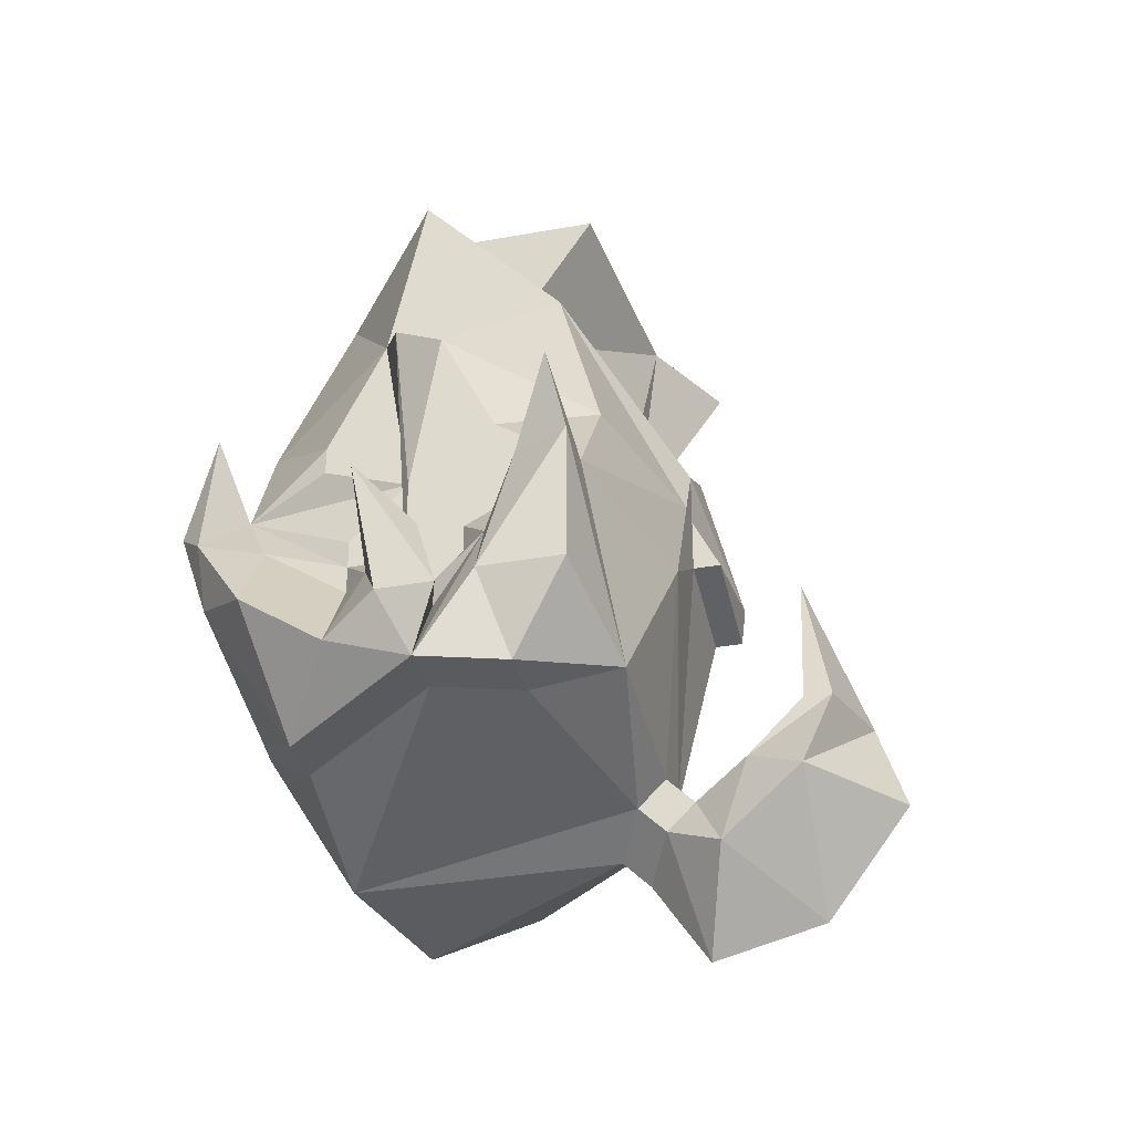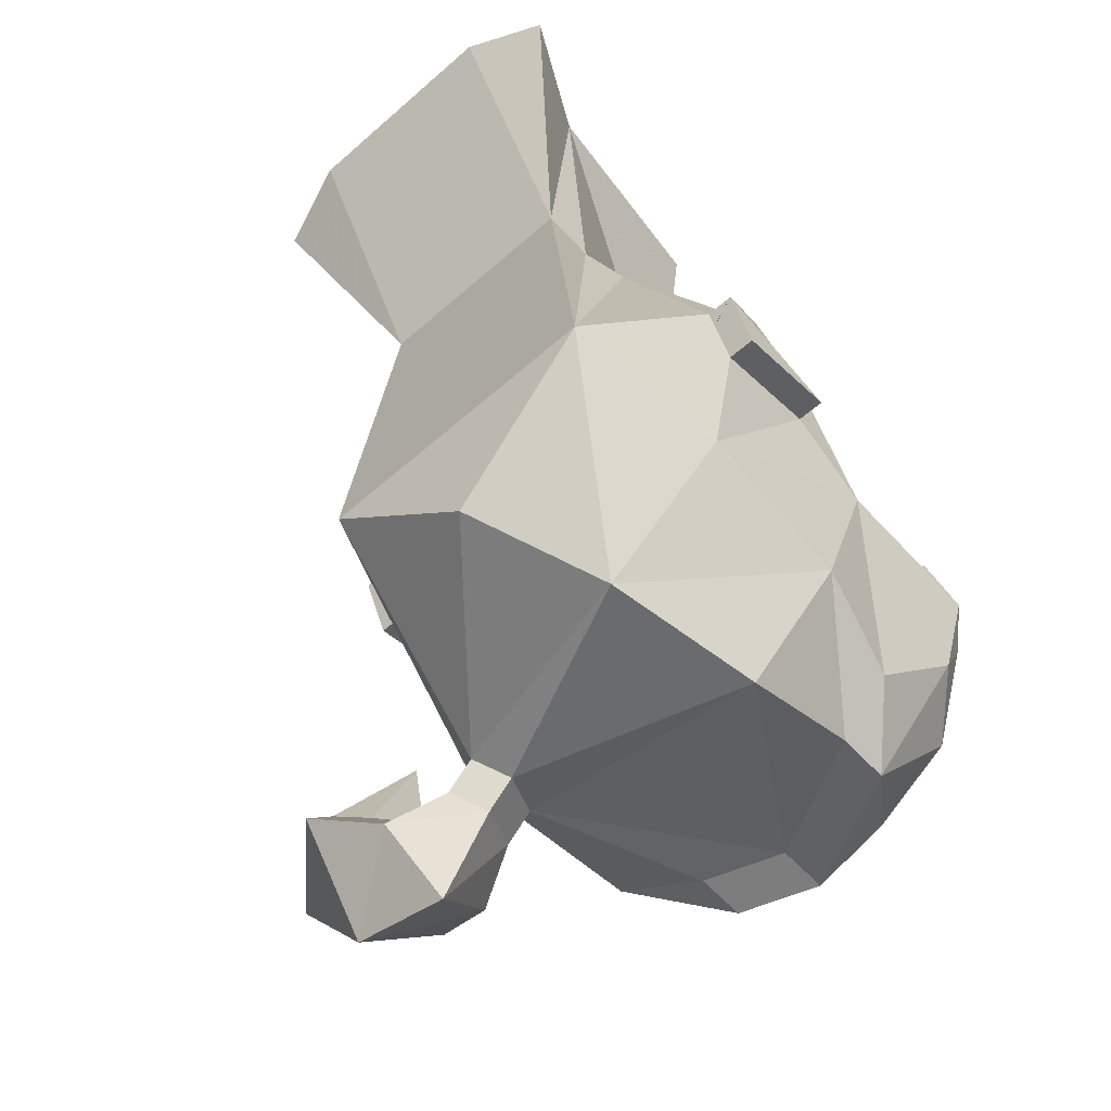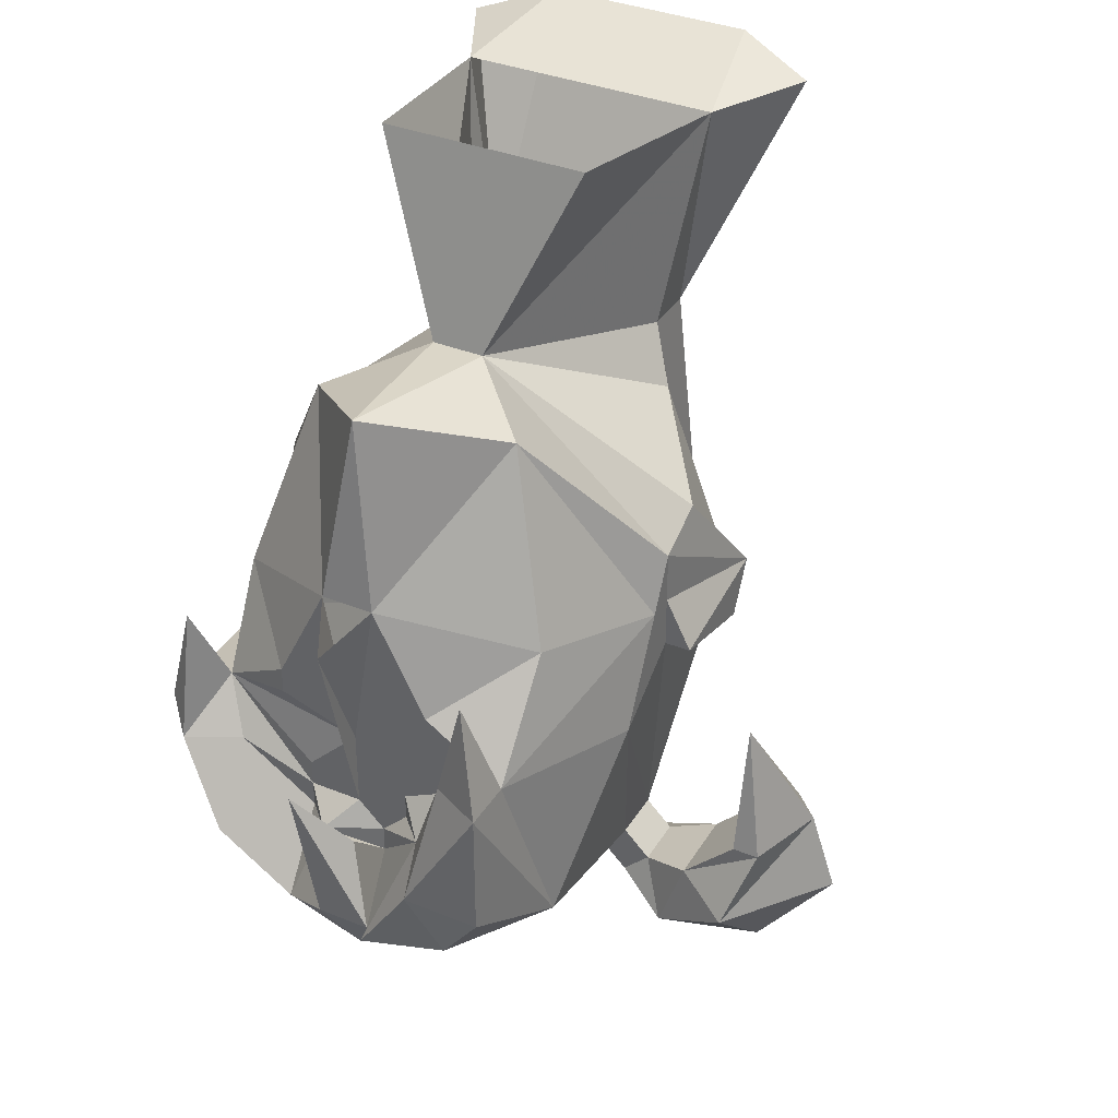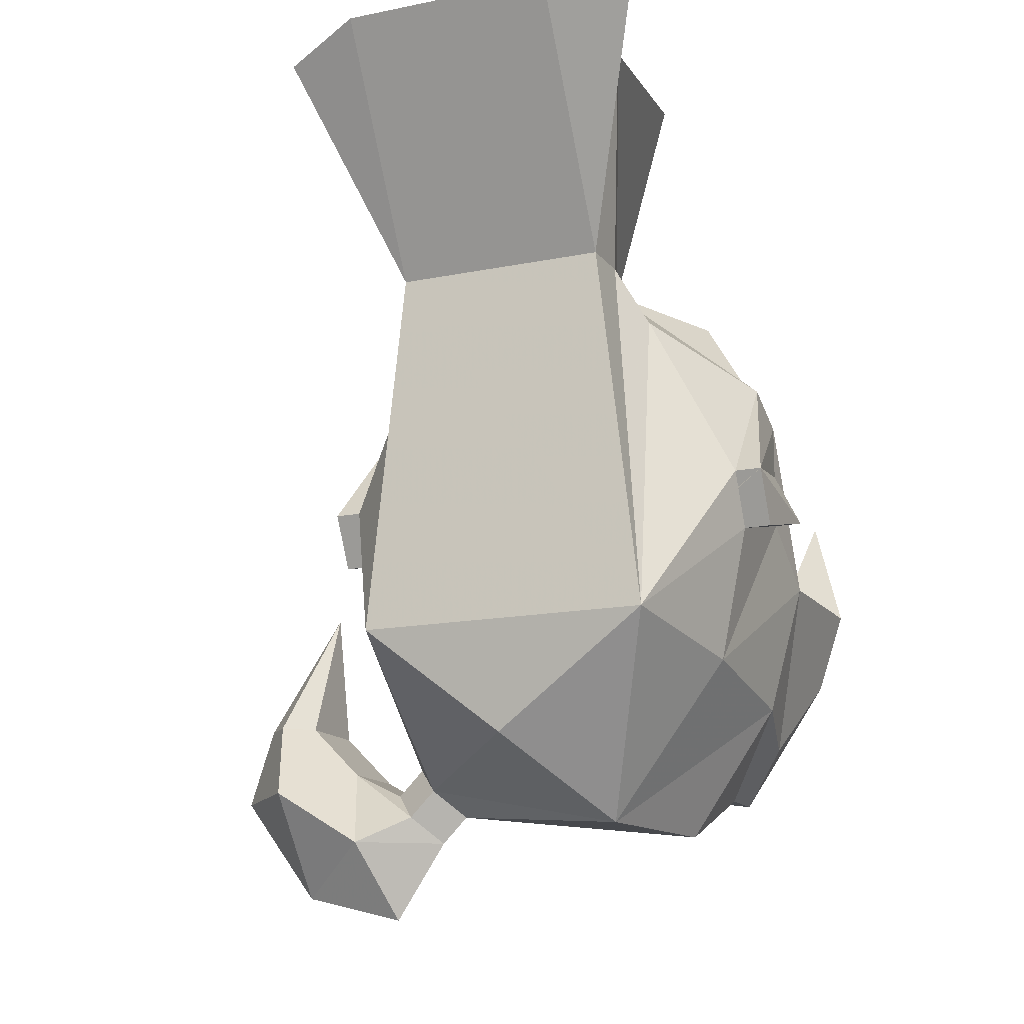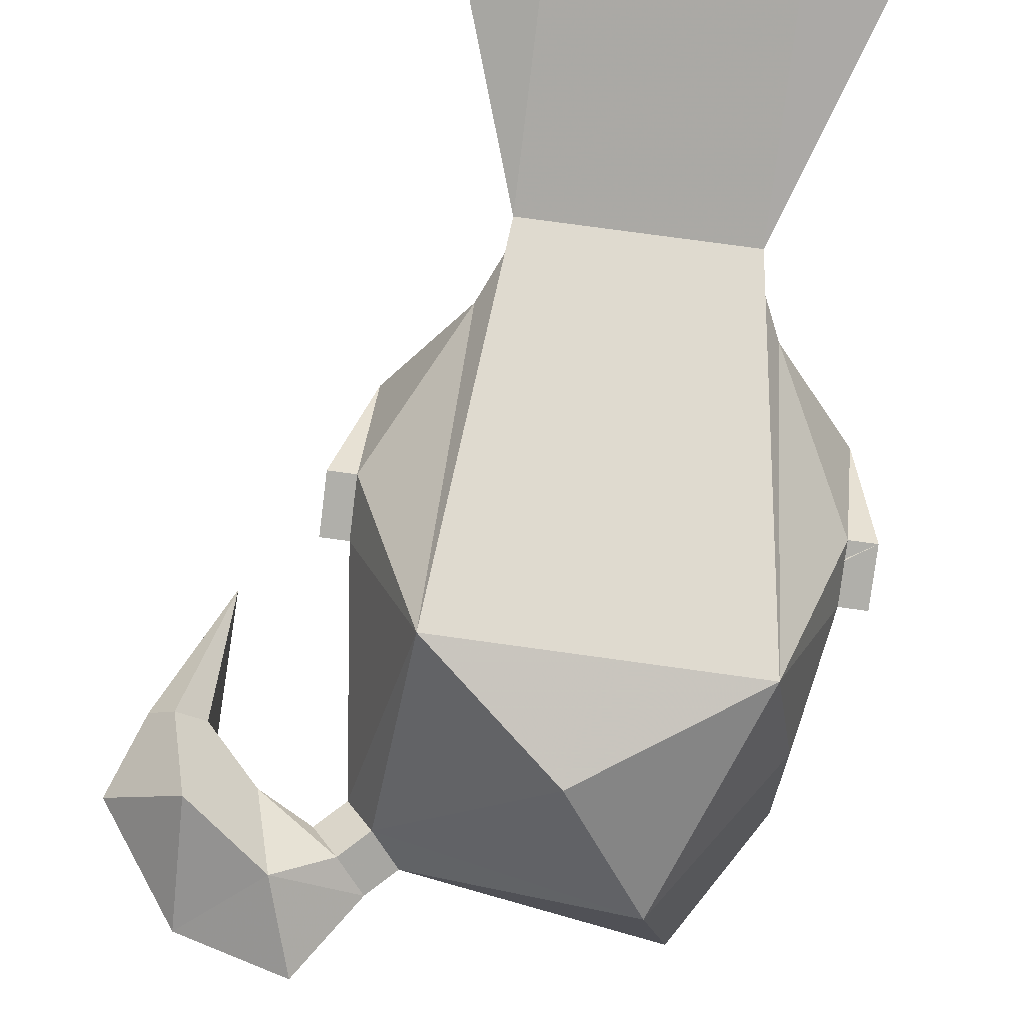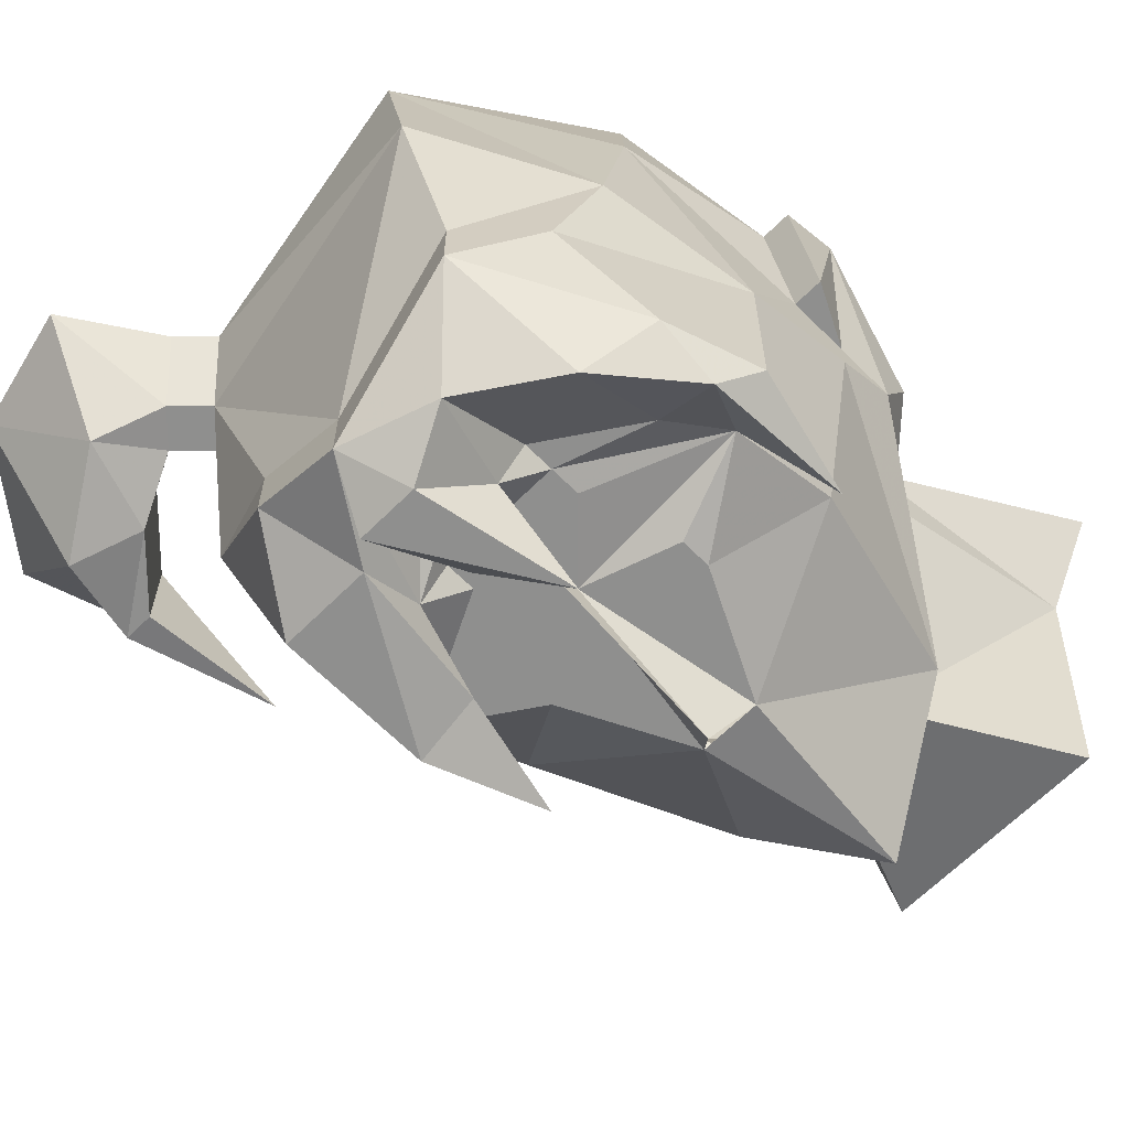
<metadata>
{"format":"obj","ext":"obj","renderer":"f3d","projection":"perspective","resolution":1024,"background":"white","views":[{"elev":-32.8,"azim":-165.9,"up":"+Y"},{"elev":-59.2,"azim":42.1,"up":"+Y"},{"elev":36.3,"azim":-152.1,"up":"+Y"},{"elev":-14.6,"azim":23.9,"up":"+Y"},{"elev":75.0,"azim":7.9,"up":"+Z"},{"elev":-65.2,"azim":44.9,"up":"+Z"}]}
</metadata>
<code>
v -0.03906 -1.438 0.04688
v 0.04688 -1.438 0.04688
v -0.03125 -1.328 0.03906
v -0.03125 -1.328 0.02344
v -0.03906 -1.344 0.01562
v -0.0625 -1.391 0.007812
v -0.0625 -1.406 0
v -0.05469 -1.469 -0.02344
v -0.04688 -1.477 -0.01562
v 0 -1.469 0.03906
v 0.02344 -1.492 0.007812
v 0.05469 -1.445 0
v 0.0625 -1.406 0
v 0.0625 -1.391 0.007812
v 0.03906 -1.344 0.01562
v 0.03125 -1.328 0.02344
v 0.03125 -1.328 0.03906
v 0.03125 -1.258 0.07812
v -0.03125 -1.258 0.07812
v -0.05469 -1.266 0.07031
v -0.03906 -1.266 0.03906
v -0.007812 -1.312 -0.03906
v -0.0625 -1.359 -0.01562
v -0.07031 -1.391 0.007812
v -0.07031 -1.406 0
v -0.07031 -1.398 -0.03125
v -0.0625 -1.398 -0.03125
v -0.0625 -1.414 -0.05469
v -0.05469 -1.469 -0.03906
v -0.0625 -1.477 -0.03906
v -0.0625 -1.477 -0.02344
v -0.05469 -1.484 -0.01562
v -0.03906 -1.484 -0.02344
v 0 -1.406 -0.1016
v -0.01562 -1.422 -0.1016
v -0.04688 -1.406 -0.1016
v -0.02344 -1.398 -0.1016
v -0.02344 -1.391 -0.1016
v -0.007812 -1.359 -0.1016
v 0 -1.367 -0.1172
v 0 -1.398 -0.1094
v 0 -1.43 -0.1016
v -0.01562 -1.43 -0.1016
v -0.02344 -1.43 -0.1094
v -0.03125 -1.406 -0.1094
v -0.03906 -1.375 -0.1094
v -0.04688 -1.406 -0.1172
v -0.05469 -1.461 -0.08594
v -0.0625 -1.383 -0.03906
v -0.04688 -1.375 -0.07812
v 0.03906 -1.266 0.03906
v 0.007812 -1.312 -0.03906
v 0.03125 -1.258 -0.02344
v -0.03125 -1.258 -0.02344
v 0.02344 -1.398 -0.1016
v 0.04688 -1.406 -0.09375
v 0.02344 -1.391 -0.1016
v 0.04688 -1.375 -0.07812
v 0.0625 -1.383 -0.03906
v 0.0625 -1.414 -0.05469
v 0.0625 -1.414 -0.1016
v 0.05469 -1.383 -0.1016
v 0.05469 -1.422 -0.1094
v 0.03906 -1.422 -0.1016
v 0.01562 -1.43 -0.1016
v 0.01562 -1.422 -0.1016
v 0.007812 -1.359 -0.1016
v 0.03125 -1.32 -0.0625
v 0.0625 -1.367 -0.03125
v 0.0625 -1.383 -0.03125
v 0.0625 -1.398 -0.03125
v 0.05469 -1.453 -0.04688
v 0.04688 -1.461 -0.07812
v 0.05469 -1.438 -0.1016
v 0.03906 -1.445 -0.1172
v 0.01562 -1.438 -0.1016
v 0.01562 -1.461 -0.1172
v -0.0625 -1.383 -0.03125
v -0.0625 -1.367 -0.03125
v -0.03125 -1.32 -0.0625
v 0.07031 -1.398 -0.03125
v 0.07031 -1.391 0.007812
v 0.07031 -1.406 0
v 0.0625 -1.359 -0.01562
v 0 -1.305 -0.09375
v -0.007812 -1.438 -0.1016
v -0.007812 -1.445 -0.1016
v -0.007812 -1.469 -0.1172
v -0.02344 -1.445 -0.1172
v 0.007812 -1.438 -0.1094
v -0.01562 -1.453 -0.125
v -0.007812 -1.43 -0.1172
v 0.007812 -1.414 -0.125
v 0 -1.453 -0.125
v 0.03125 -1.477 -0.09375
v -0.04688 -1.445 -0.1172
v -0.03125 -1.469 -0.1094
v -0.03125 -1.469 -0.09375
v -0.04688 -1.477 -0.03906
v 0.03125 -1.477 -0.07812
v 0.03125 -1.492 -0.03906
v -0.007812 -1.469 -0.1016
v 0.05469 -1.266 0.07031
v -0.05469 -1.484 -0.03906
v -0.07031 -1.492 -0.04688
v -0.07812 -1.469 -0.04688
v -0.07812 -1.469 -0.02344
v -0.07031 -1.492 -0.007812
v -0.04688 -1.492 -0.02344
v -0.0625 -1.516 -0.02344
v -0.09375 -1.508 -0.02344
v -0.09375 -1.477 -0.05469
v -0.1016 -1.453 -0.04688
v -0.09375 -1.453 -0.04688
v -0.09375 -1.453 -0.02344
v -0.09375 -1.477 0
v -0.1016 -1.453 -0.01562
v -0.1172 -1.477 -0.02344
v -0.1094 -1.453 -0.02344
v -0.09375 -1.414 -0.03906
f 1 2 3
f 1 3 4
f 1 4 5
f 1 5 6
f 1 6 7
f 1 7 8
f 1 8 9
f 1 9 10
f 1 10 2
f 2 10 11
f 2 11 12
f 2 12 13
f 2 13 14
f 2 14 15
f 2 15 16
f 2 16 17
f 2 17 3
f 3 17 18
f 3 18 19
f 3 19 20
f 3 20 21
f 3 21 4
f 7 27 8
f 8 27 28
f 8 28 29
f 9 33 11
f 9 11 10
f 36 44 45
f 36 45 46
f 36 48 28
f 36 28 49
f 56 59 60
f 56 60 61
f 56 61 62
f 56 62 63
f 56 63 64
f 59 70 71
f 59 71 60
f 60 71 12
f 60 12 72
f 60 72 73
f 60 73 61
f 61 74 63
f 61 63 62
f 61 62 63
f 63 62 56
f 63 56 75
f 63 75 64
f 64 75 76
f 64 76 77
f 64 77 75
f 64 75 56
f 27 78 49
f 27 49 28
f 12 71 13
f 44 87 88
f 44 88 89
f 44 89 45
f 45 89 47
f 45 47 46
f 91 88 87
f 91 87 92
f 91 92 93
f 91 93 92
f 91 92 88
f 88 92 87
f 77 94 90
f 77 90 76
f 77 76 75
f 77 75 95
f 94 93 90
f 94 90 93
f 90 94 76
f 76 94 77
f 47 89 96
f 48 98 99
f 48 99 29
f 48 29 28
f 74 75 63
f 75 74 95
f 100 95 73
f 100 73 72
f 100 72 101
f 100 101 102
f 100 102 88
f 100 88 95
f 8 82 28
f 72 12 11
f 72 11 101
f 101 11 33
f 101 33 99
f 101 99 102
f 102 99 98
f 102 97 88
f 88 97 89
f 89 97 96
f 51 21 19
f 51 19 18
f 51 18 103
f 51 103 17
f 51 17 16
f 20 19 21
f 103 18 17
f 30 104 105
f 30 105 106
f 30 106 31
f 31 106 107
f 31 107 32
f 32 107 108
f 32 108 109
f 105 112 106
f 106 112 113
f 106 113 114
f 106 114 107
f 107 114 115
f 107 115 116
f 107 116 108
f 108 116 111
f 108 111 110
f 108 110 109
f 116 115 117
f 116 117 118
f 116 118 111
f 113 120 114
f 114 120 115
f 115 120 117
f 117 120 119
f 117 119 118
f 4 21 22
f 4 22 5
f 5 22 23
f 5 23 6
f 6 23 24
f 6 24 25
f 6 25 7
f 7 25 26
f 7 26 27
f 34 37 38
f 34 38 39
f 34 39 40
f 34 40 41
f 34 41 42
f 34 42 43
f 34 43 35
f 35 43 44
f 35 44 36
f 36 49 50
f 36 50 38
f 36 38 37
f 51 16 52
f 51 52 53
f 53 52 54
f 54 52 22
f 54 22 21
f 55 34 57
f 55 57 56
f 56 57 58
f 56 58 59
f 56 64 65
f 56 65 66
f 34 66 65
f 34 65 42
f 34 42 41
f 34 41 40
f 34 40 67
f 34 67 57
f 57 67 58
f 58 67 68
f 58 68 59
f 59 68 69
f 59 69 70
f 49 78 79
f 49 79 80
f 49 80 50
f 50 80 39
f 50 39 38
f 81 82 83
f 81 83 13
f 81 13 71
f 81 71 70
f 81 70 82
f 82 70 69
f 82 69 84
f 82 84 14
f 82 14 83
f 83 14 13
f 25 24 26
f 26 24 78
f 26 78 27
f 78 24 79
f 79 24 23
f 79 23 22
f 79 22 80
f 80 22 85
f 80 85 39
f 39 85 67
f 67 85 68
f 68 85 52
f 68 52 69
f 69 52 84
f 84 52 15
f 84 15 14
f 15 52 16
f 42 86 43
f 43 86 44
f 44 86 87
f 65 90 42
f 42 90 86
f 86 90 87
f 22 52 85
f 90 65 76
f 76 65 64
f 8 29 30
f 8 30 31
f 8 31 9
f 9 31 32
f 9 32 33
f 29 99 104
f 29 104 30
f 32 109 33
f 33 109 99
f 99 109 104
f 34 35 36
f 34 36 37
f 55 56 34
f 56 66 34
f 36 46 47
f 36 47 48
f 61 73 74
f 77 95 88
f 77 88 94
f 94 88 91
f 94 91 93
f 95 74 73
f 95 73 74
f 47 96 48
f 48 96 97
f 48 97 98
f 102 98 97
f 104 109 110
f 104 110 105
f 105 110 111
f 105 111 112
f 111 118 112
f 112 118 119
f 112 119 113
f 113 119 120

</code>
